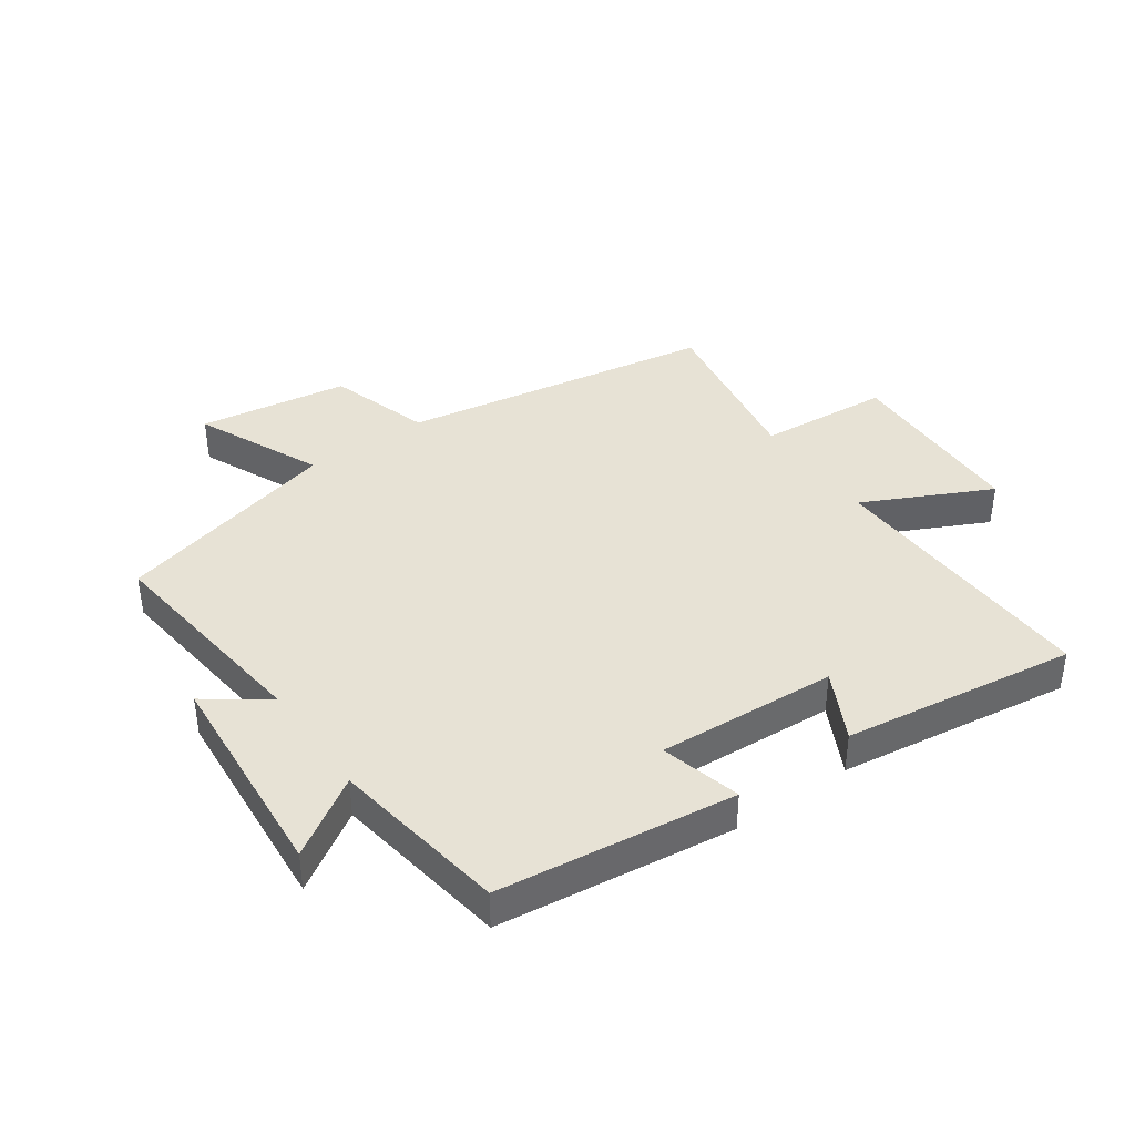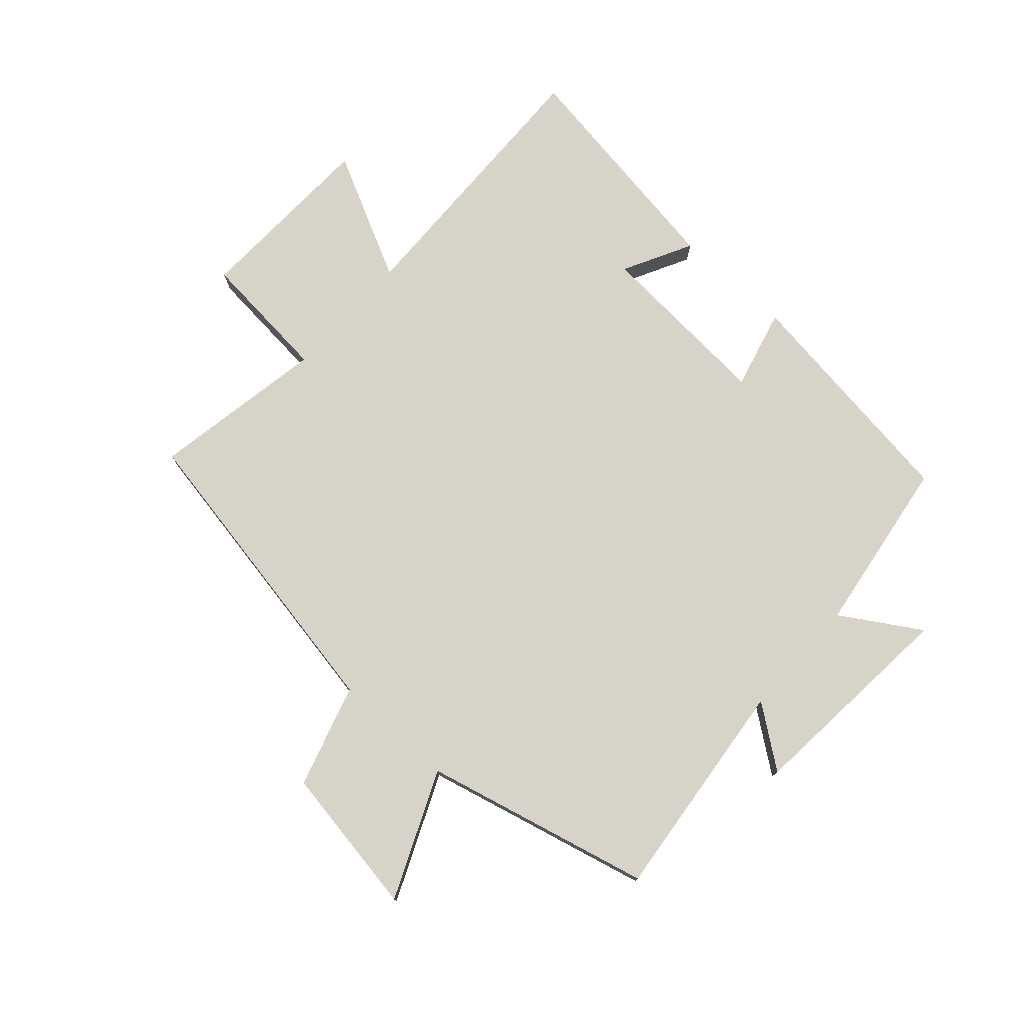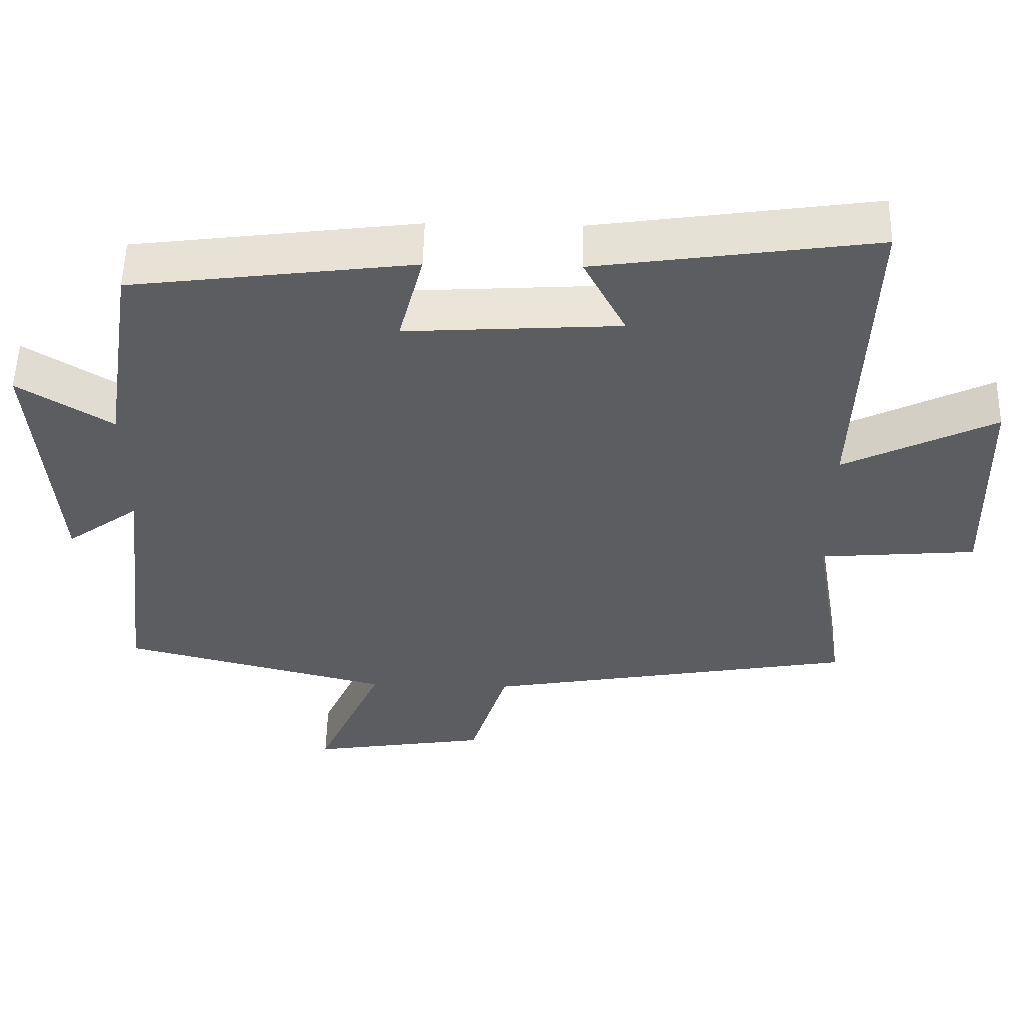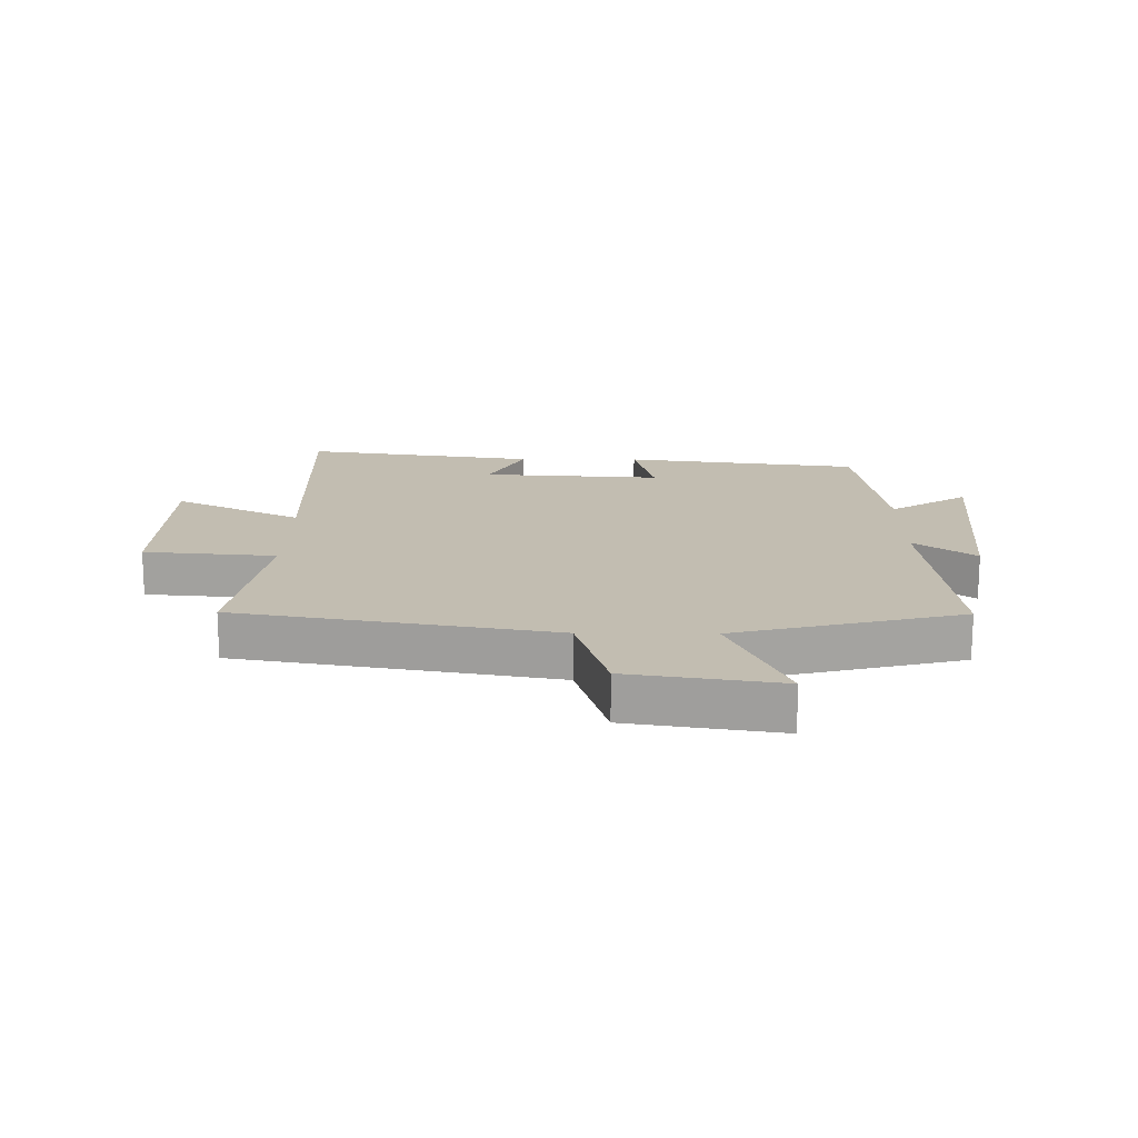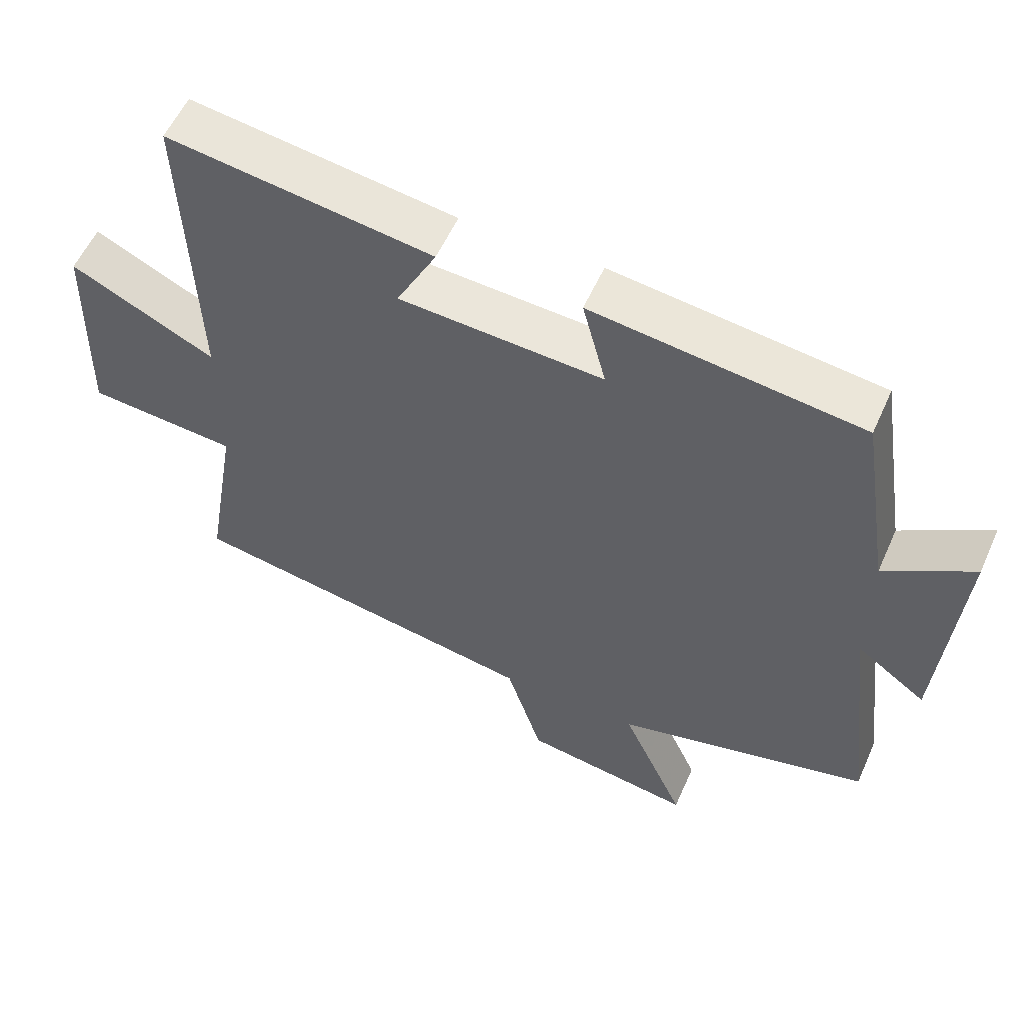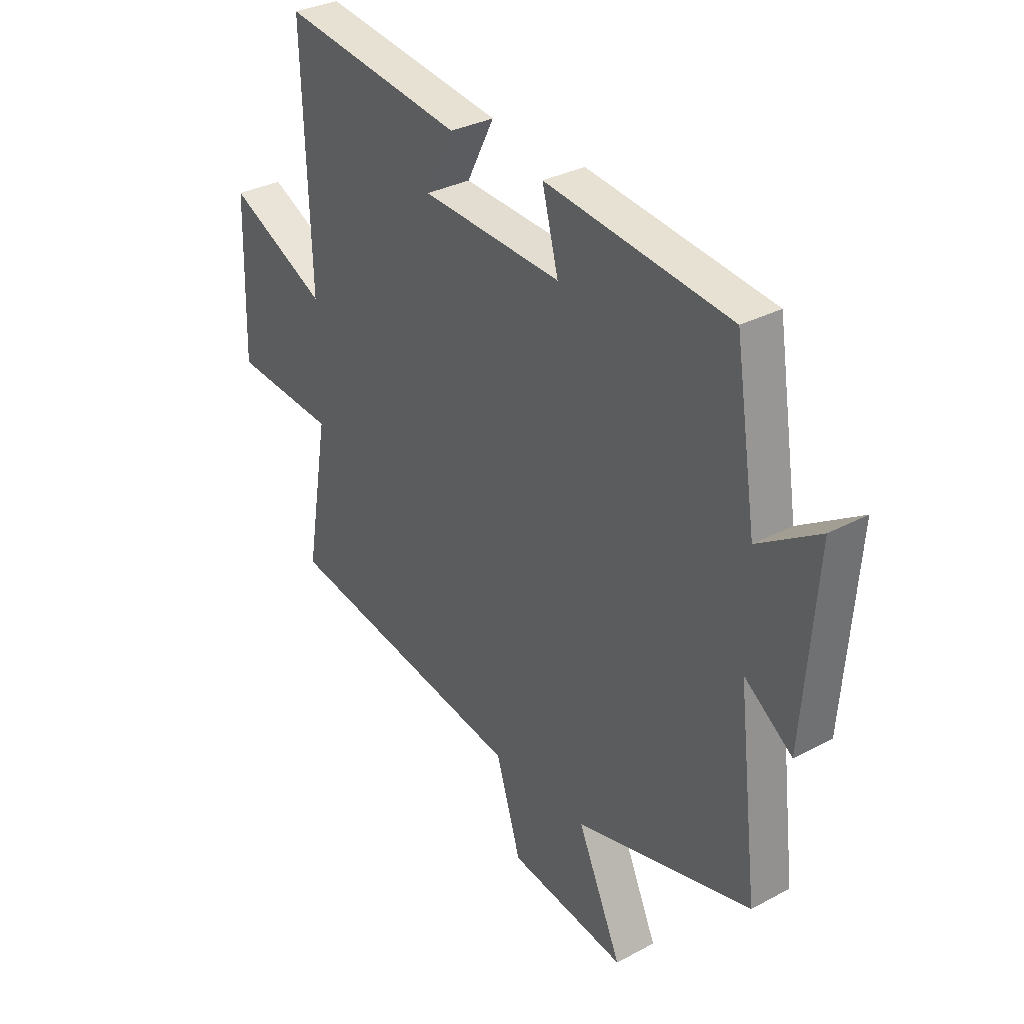
<metadata>
{"format":"obj","ext":"obj","renderer":"f3d","projection":"perspective","resolution":1024,"background":"white","views":[{"elev":40.1,"azim":-35.2,"up":"+Y"},{"elev":76.6,"azim":-137.6,"up":"+Y"},{"elev":54.0,"azim":1.2,"up":"+Z"},{"elev":16.9,"azim":-179.3,"up":"+Y"},{"elev":56.4,"azim":-156.2,"up":"+Z"},{"elev":32.0,"azim":-127.0,"up":"+Z"}]}
</metadata>
<code>
v -0.455 0.07 0.451
v -0.068 0.07 0.5
v -0.102 0.07 0.369
v 0.192 0.07 0.387
v 0.134 0.07 0.5
v 0.516 0.07 0.555
v 0.5 0.07 0.097
v 0.708 0.07 0.199
v 0.716 0.07 -0.107
v 0.5 0.07 -0.125
v 0.548 0.07 -0.411
v 0.033 0.07 -0.5
v -0.019 0.07 -0.668
v -0.265 0.07 -0.706
v -0.173 0.07 -0.5
v -0.543 0.07 -0.406
v -0.5 0.07 -0.04
v -0.6 0.07 -0.113
v -0.628 0.07 0.243
v -0.5 0.07 0.162
v -0.455 0 0.451
v -0.068 0 0.5
v -0.102 0 0.369
v 0.192 0 0.387
v 0.134 0 0.5
v 0.516 0 0.555
v 0.5 0 0.097
v 0.708 0 0.199
v 0.716 0 -0.107
v 0.5 0 -0.125
v 0.548 0 -0.411
v 0.033 0 -0.5
v -0.019 0 -0.668
v -0.265 0 -0.706
v -0.173 0 -0.5
v -0.543 0 -0.406
v -0.5 0 -0.04
v -0.6 0 -0.113
v -0.628 0 0.243
v -0.5 0 0.162
f 17 18 19 20
f 17 20 1 2
f 15 16 17
f 12 13 14 15
f 10 11 12 15
f 10 15 17
f 7 8 9 10
f 7 10 17
f 4 5 6 7
f 3 4 7 17
f 2 3 17
f 40 39 38 37
f 22 21 40 37
f 37 36 35
f 35 34 33 32
f 35 32 31 30
f 37 35 30
f 30 29 28 27
f 37 30 27
f 27 26 25 24
f 37 27 24 23
f 37 23 22
f 1 21 22 2
f 2 22 23 3
f 3 23 24 4
f 4 24 25 5
f 5 25 26 6
f 6 26 27 7
f 7 27 28 8
f 8 28 29 9
f 9 29 30 10
f 10 30 31 11
f 11 31 32 12
f 12 32 33 13
f 13 33 34 14
f 14 34 35 15
f 15 35 36 16
f 16 36 37 17
f 17 37 38 18
f 18 38 39 19
f 19 39 40 20
f 20 40 21 1

</code>
